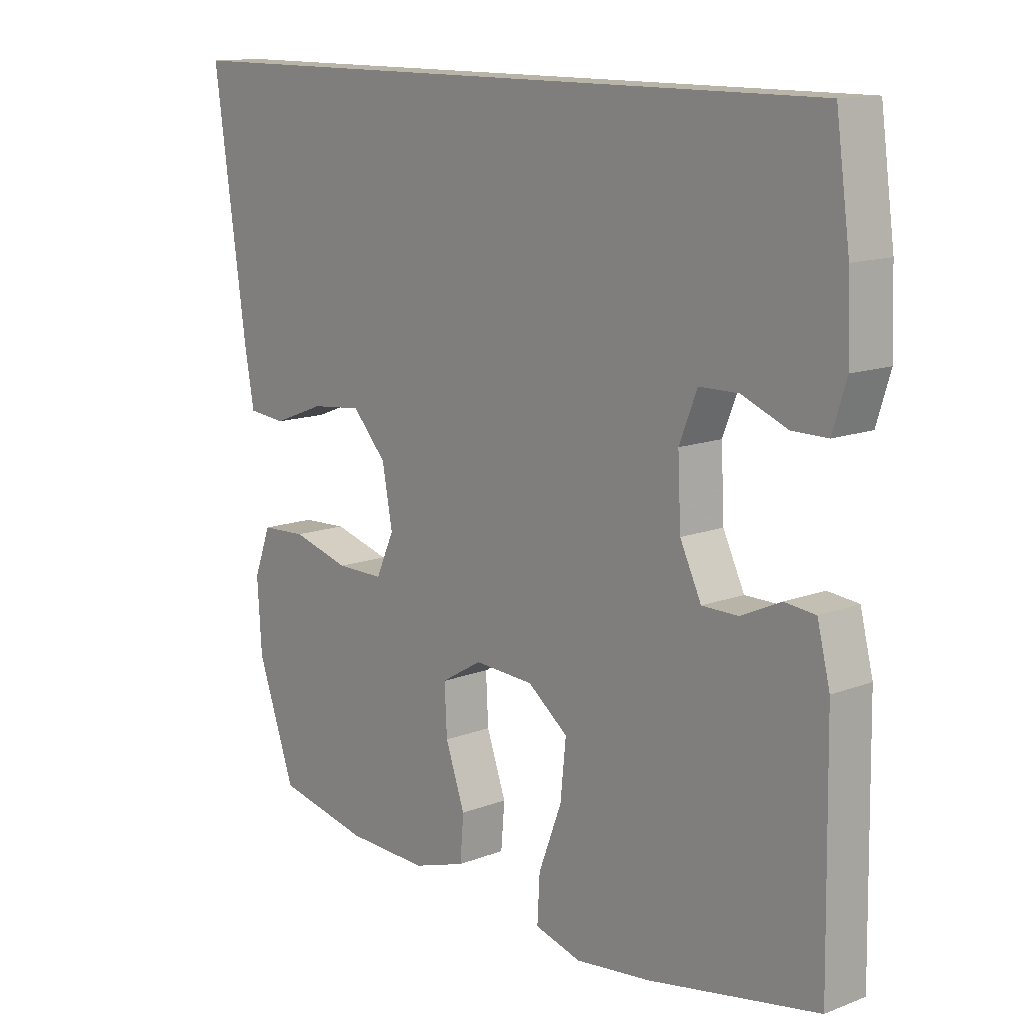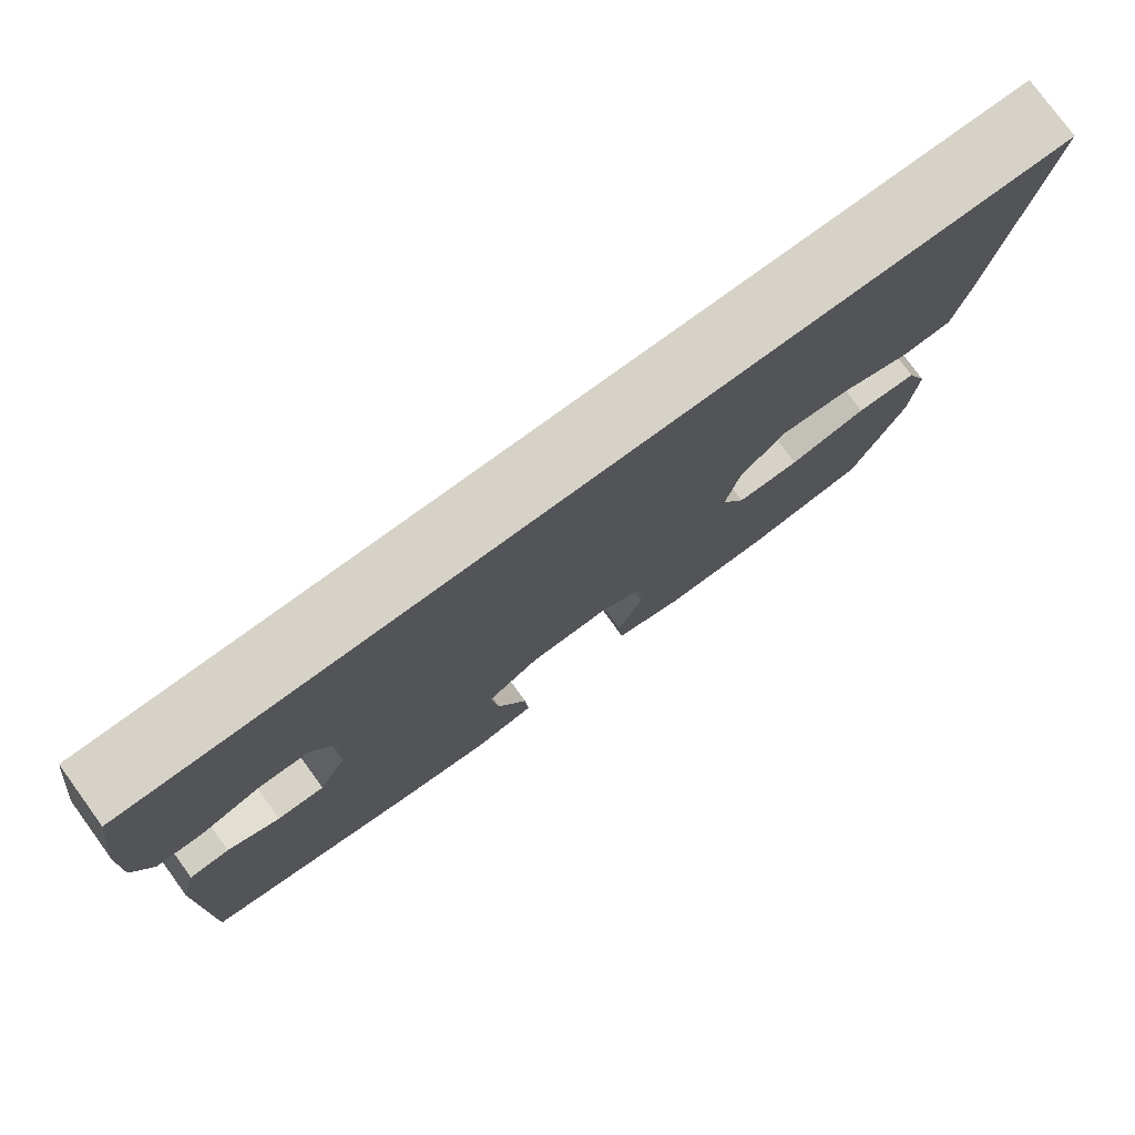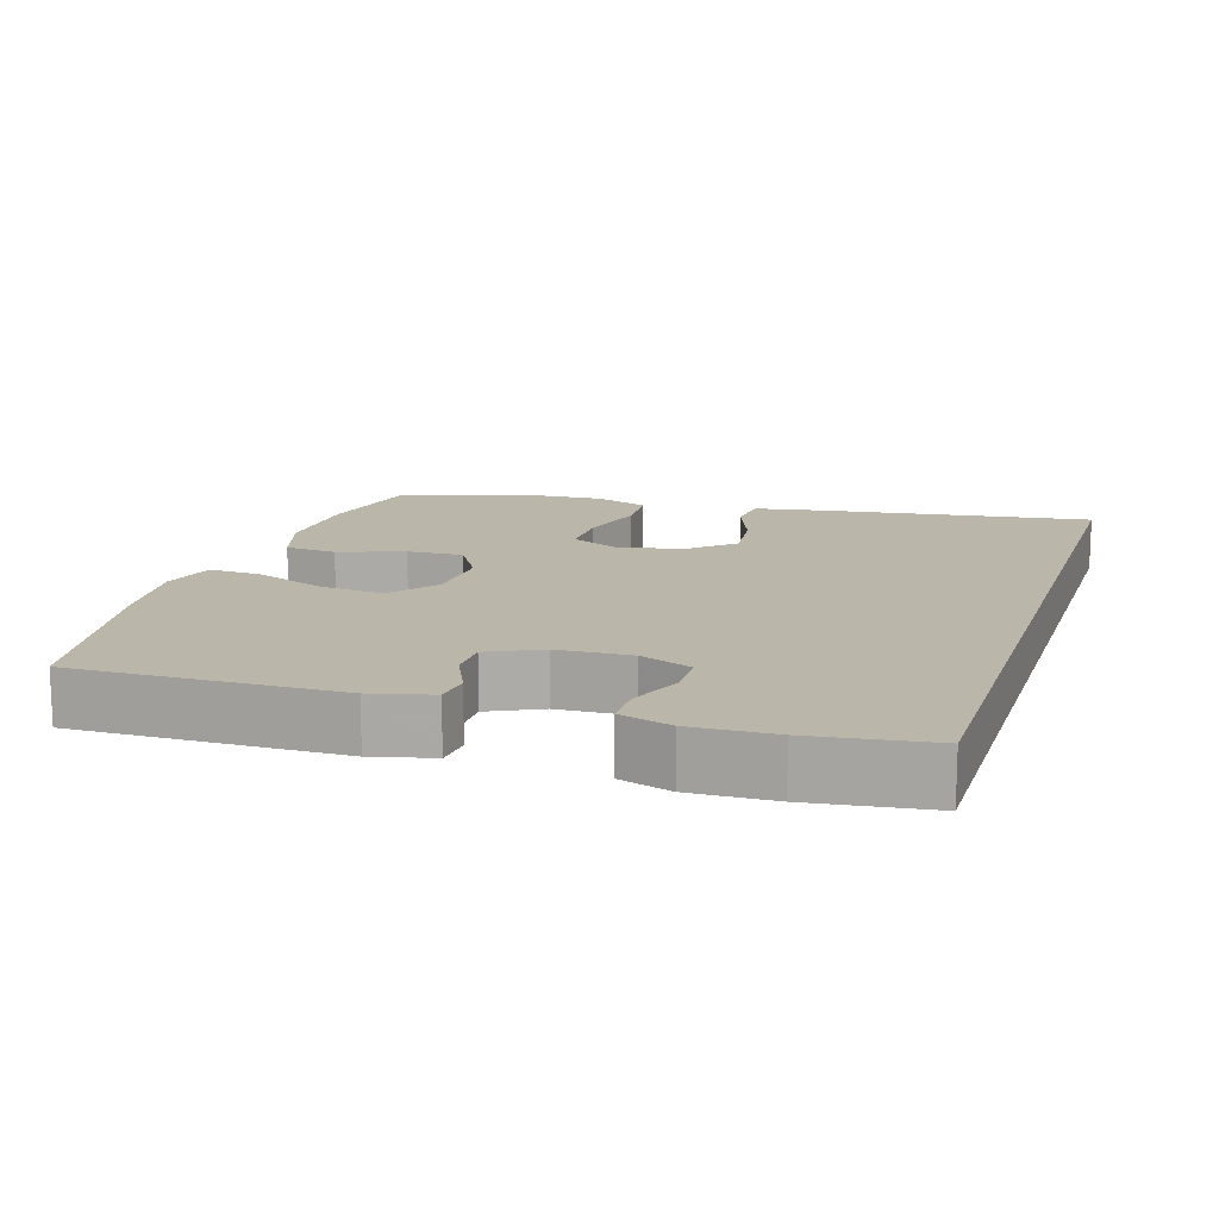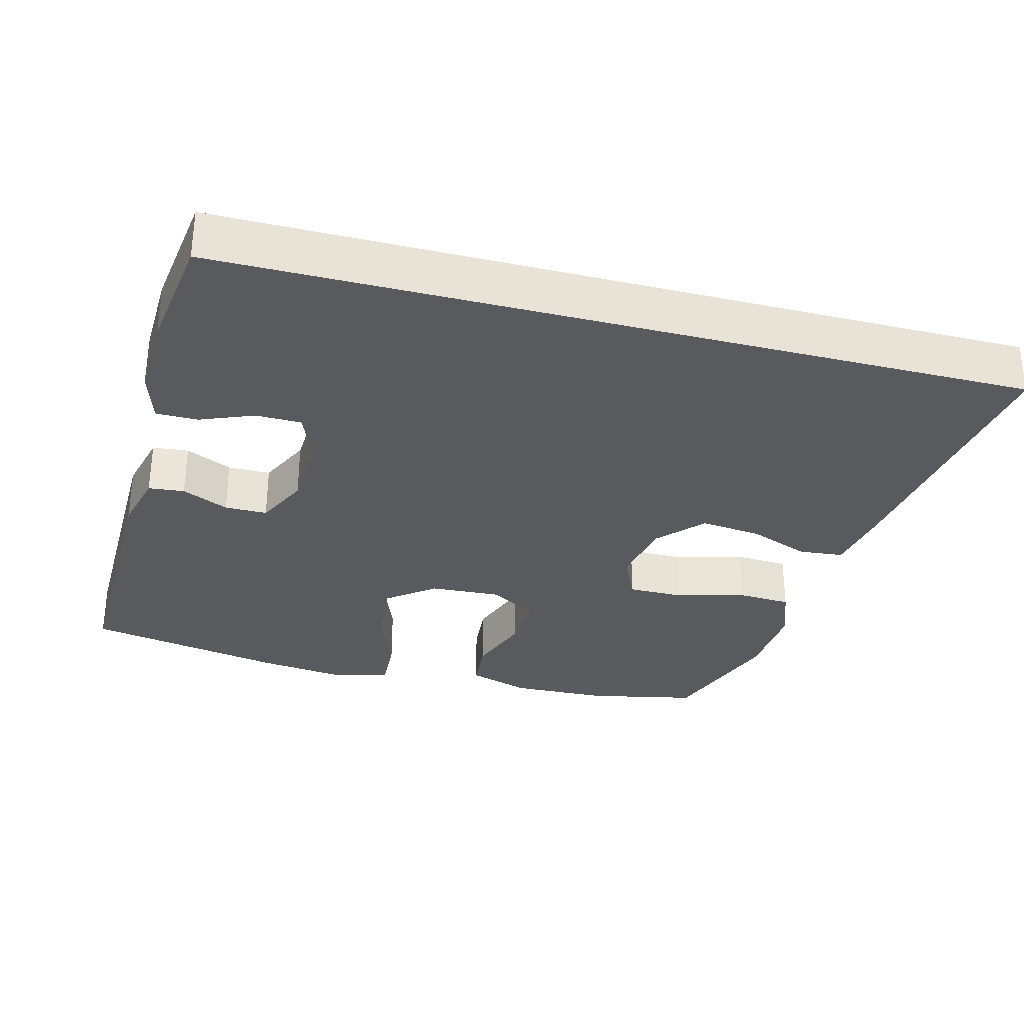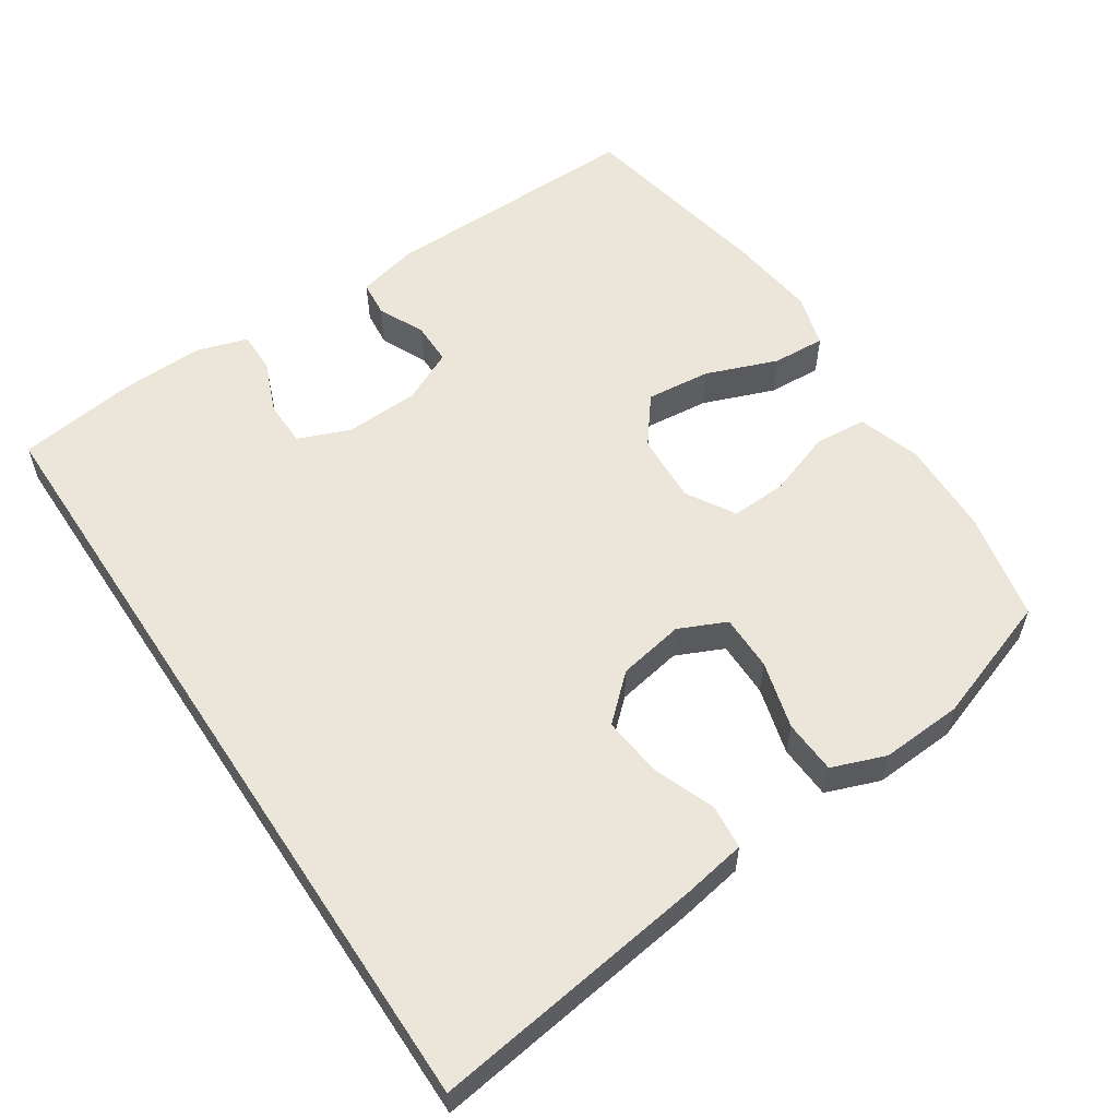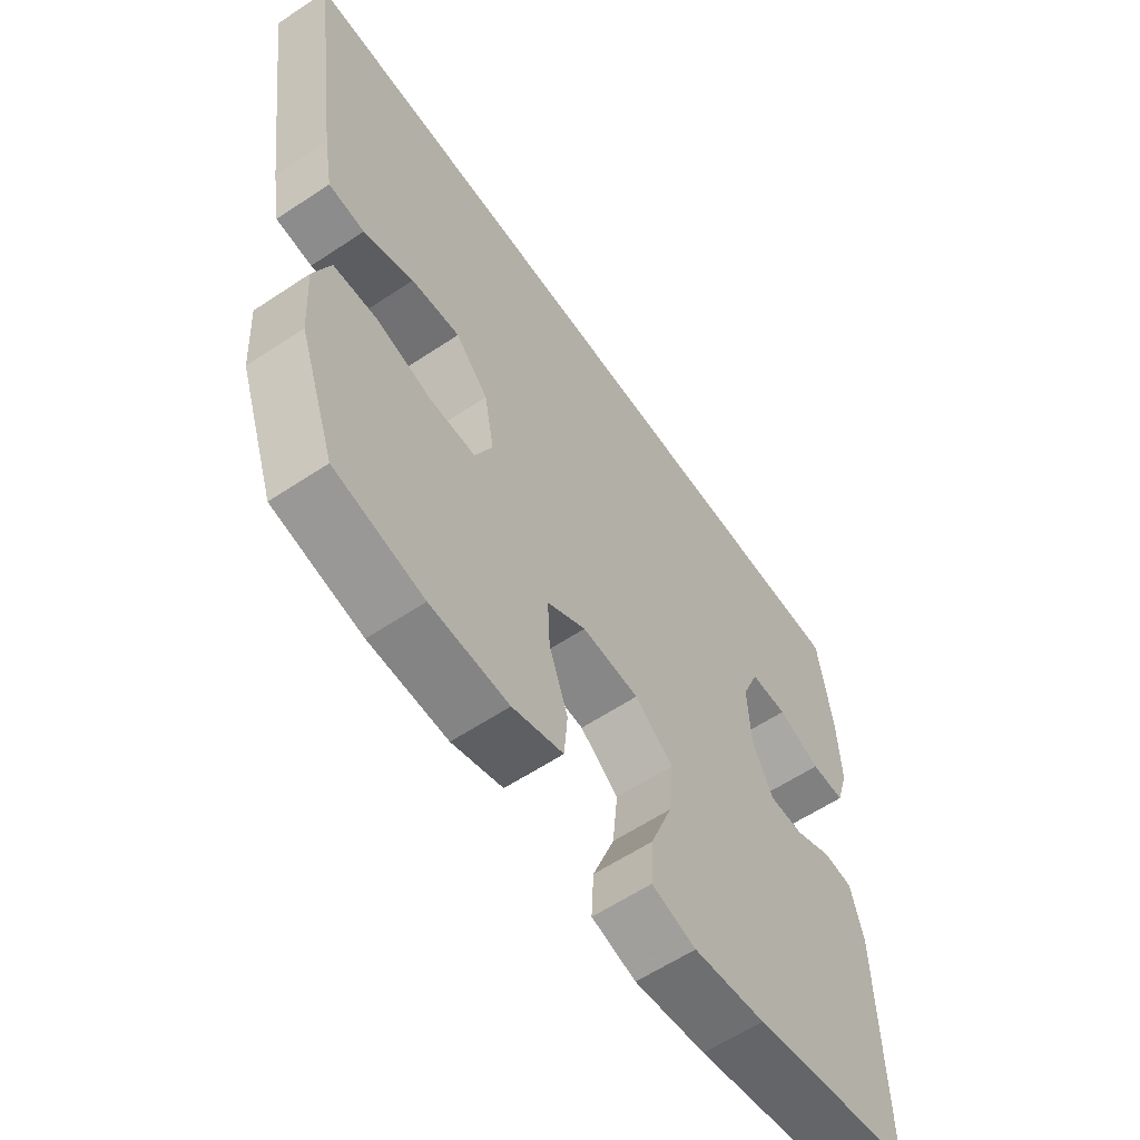
<metadata>
{"format":"obj","ext":"obj","renderer":"f3d","projection":"perspective","resolution":1024,"background":"white","views":[{"elev":13.1,"azim":-131.1,"up":"+Z"},{"elev":78.3,"azim":-36.1,"up":"+Z"},{"elev":14.1,"azim":-72.3,"up":"+Y"},{"elev":-31.4,"azim":-14.7,"up":"+Y"},{"elev":56.9,"azim":56.6,"up":"+Y"},{"elev":-60.1,"azim":124.3,"up":"+Z"}]}
</metadata>
<code>
v -0.479 0.07 0.5
v 0.637 0.07 0.5
v 0.584 0.07 0.118
v 0.568 0.07 0.027
v 0.506 0.07 0.021
v 0.42 0.07 0.054
v 0.336 0.07 0.063
v 0.28 0.07 0.002
v 0.263 0.07 -0.09
v 0.293 0.07 -0.156
v 0.371 0.07 -0.156
v 0.466 0.07 -0.13
v 0.541 0.07 -0.134
v 0.569 0.07 -0.209
v 0.562 0.07 -0.323
v 0.5 0.07 -0.5
v 0.348 0.07 -0.532
v 0.214 0.07 -0.536
v 0.127 0.07 -0.508
v 0.121 0.07 -0.436
v 0.153 0.07 -0.345
v 0.157 0.07 -0.267
v 0.09 0.07 -0.227
v -0.008 0.07 -0.232
v -0.074 0.07 -0.283
v -0.065 0.07 -0.373
v -0.027 0.07 -0.473
v -0.023 0.07 -0.547
v -0.099 0.07 -0.568
v -0.222 0.07 -0.553
v -0.5 0.07 -0.5
v -0.494 0.07 -0.132
v -0.473 0.07 -0.048
v -0.423 0.07 -0.043
v -0.358 0.07 -0.073
v -0.299 0.07 -0.073
v -0.264 0.07 0
v -0.259 0.07 0.103
v -0.288 0.07 0.176
v -0.352 0.07 0.177
v -0.426 0.07 0.147
v -0.484 0.07 0.147
v -0.506 0.07 0.219
v -0.502 0.07 0.334
v -0.479 0 0.5
v 0.637 0 0.5
v 0.584 0 0.118
v 0.568 0 0.027
v 0.506 0 0.021
v 0.42 0 0.054
v 0.336 0 0.063
v 0.28 0 0.002
v 0.263 0 -0.09
v 0.293 0 -0.156
v 0.371 0 -0.156
v 0.466 0 -0.13
v 0.541 0 -0.134
v 0.569 0 -0.209
v 0.562 0 -0.323
v 0.5 0 -0.5
v 0.348 0 -0.532
v 0.214 0 -0.536
v 0.127 0 -0.508
v 0.121 0 -0.436
v 0.153 0 -0.345
v 0.157 0 -0.267
v 0.09 0 -0.227
v -0.008 0 -0.232
v -0.074 0 -0.283
v -0.065 0 -0.373
v -0.027 0 -0.473
v -0.023 0 -0.547
v -0.099 0 -0.568
v -0.222 0 -0.553
v -0.5 0 -0.5
v -0.494 0 -0.132
v -0.473 0 -0.048
v -0.423 0 -0.043
v -0.358 0 -0.073
v -0.299 0 -0.073
v -0.264 0 0
v -0.259 0 0.103
v -0.288 0 0.176
v -0.352 0 0.177
v -0.426 0 0.147
v -0.484 0 0.147
v -0.506 0 0.219
v -0.502 0 0.334
f 40 41 42 43
f 39 40 43 44
f 32 33 34 35
f 32 35 36
f 31 32 36
f 30 31 36 37
f 26 27 28 29
f 25 26 29 30
f 18 19 20 21
f 18 21 22
f 17 18 22
f 16 17 22
f 15 16 22
f 14 15 22 23
f 11 12 13 14
f 10 11 14 23
f 3 4 5 6
f 3 6 7
f 2 3 7
f 39 44 1 2
f 38 39 2 7
f 25 30 37 38
f 24 25 38 7
f 9 10 23 24
f 8 9 24
f 7 8 24
f 87 86 85 84
f 88 87 84 83
f 79 78 77 76
f 80 79 76
f 80 76 75
f 81 80 75 74
f 73 72 71 70
f 74 73 70 69
f 65 64 63 62
f 66 65 62
f 66 62 61
f 66 61 60
f 66 60 59
f 67 66 59 58
f 58 57 56 55
f 67 58 55 54
f 50 49 48 47
f 51 50 47
f 51 47 46
f 46 45 88 83
f 51 46 83 82
f 82 81 74 69
f 51 82 69 68
f 68 67 54 53
f 68 53 52
f 68 52 51
f 1 45 46 2
f 2 46 47 3
f 3 47 48 4
f 4 48 49 5
f 5 49 50 6
f 6 50 51 7
f 7 51 52 8
f 8 52 53 9
f 9 53 54 10
f 10 54 55 11
f 11 55 56 12
f 12 56 57 13
f 13 57 58 14
f 14 58 59 15
f 15 59 60 16
f 16 60 61 17
f 17 61 62 18
f 18 62 63 19
f 19 63 64 20
f 20 64 65 21
f 21 65 66 22
f 22 66 67 23
f 23 67 68 24
f 24 68 69 25
f 25 69 70 26
f 26 70 71 27
f 27 71 72 28
f 28 72 73 29
f 29 73 74 30
f 30 74 75 31
f 31 75 76 32
f 32 76 77 33
f 33 77 78 34
f 34 78 79 35
f 35 79 80 36
f 36 80 81 37
f 37 81 82 38
f 38 82 83 39
f 39 83 84 40
f 40 84 85 41
f 41 85 86 42
f 42 86 87 43
f 43 87 88 44
f 44 88 45 1

</code>
